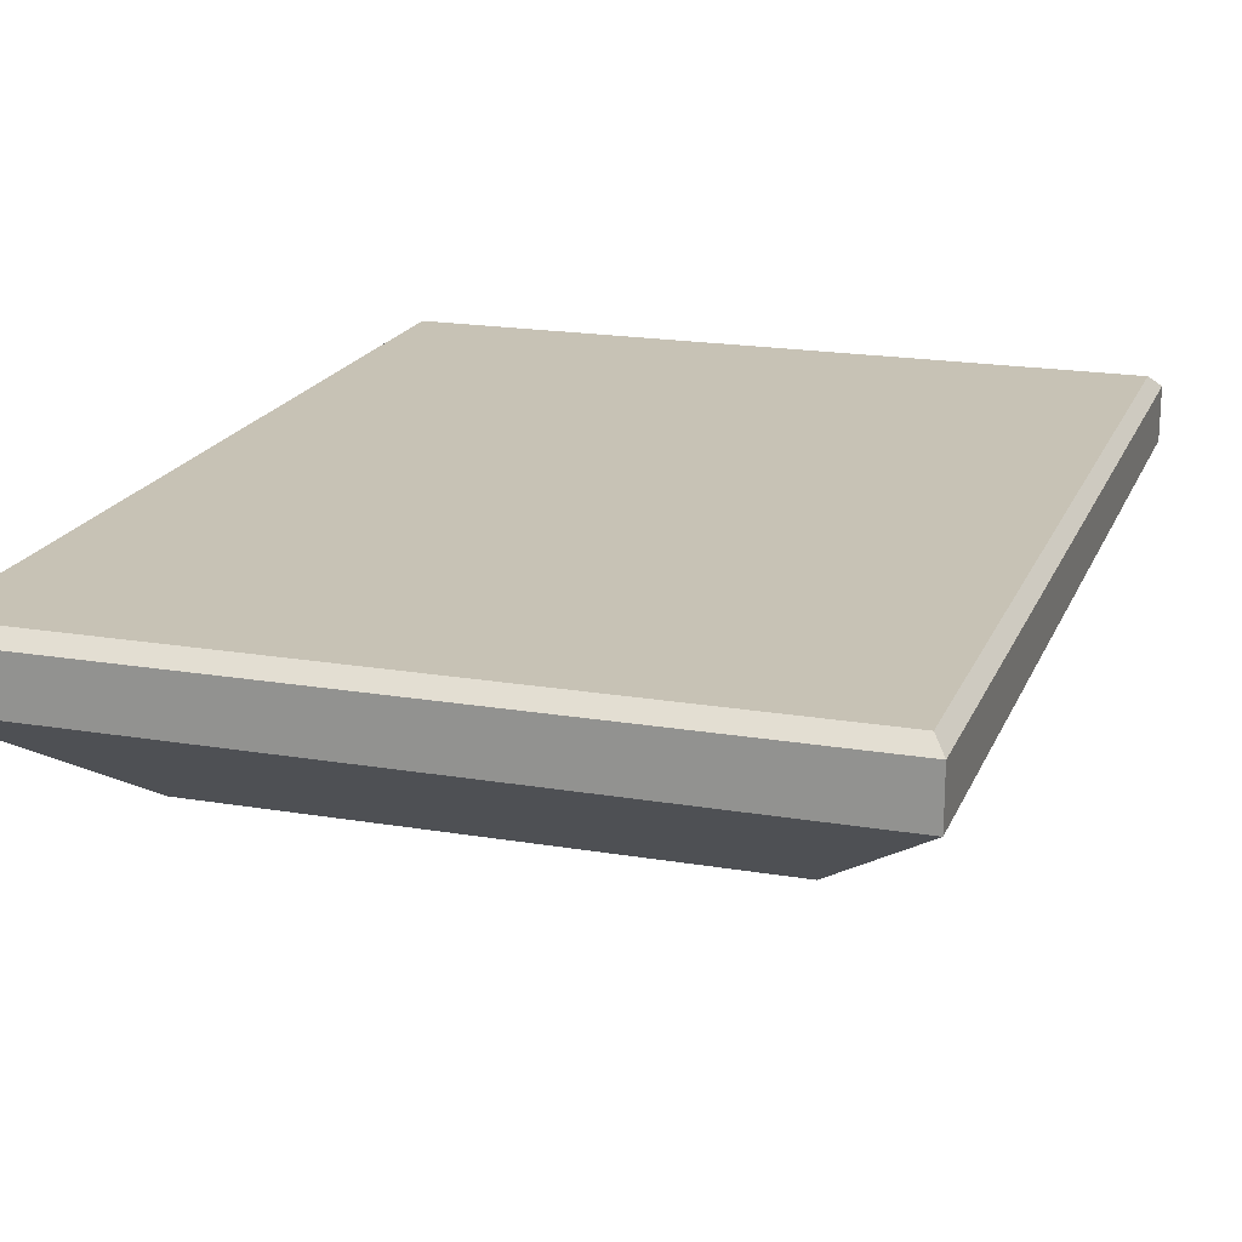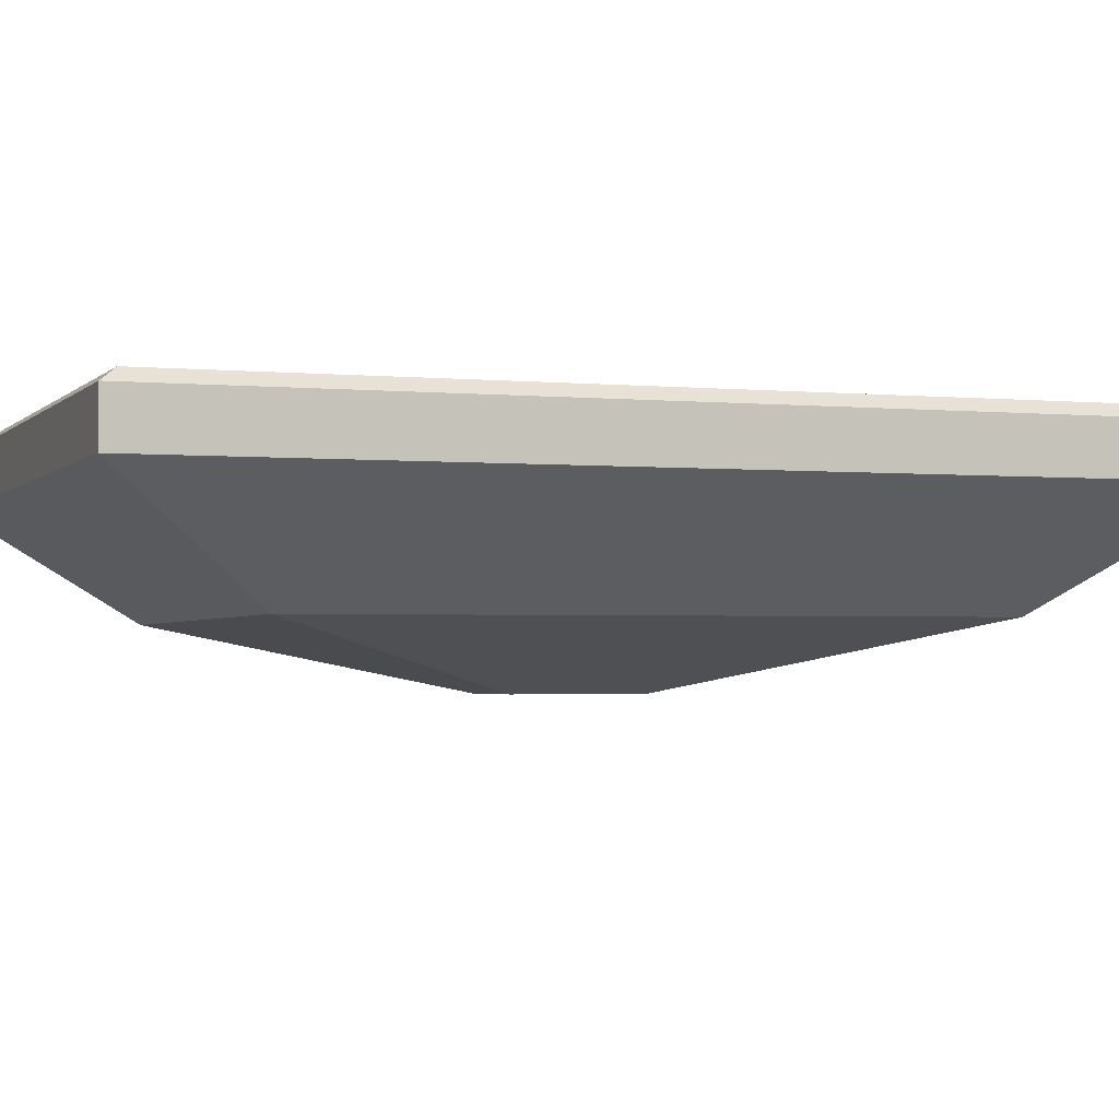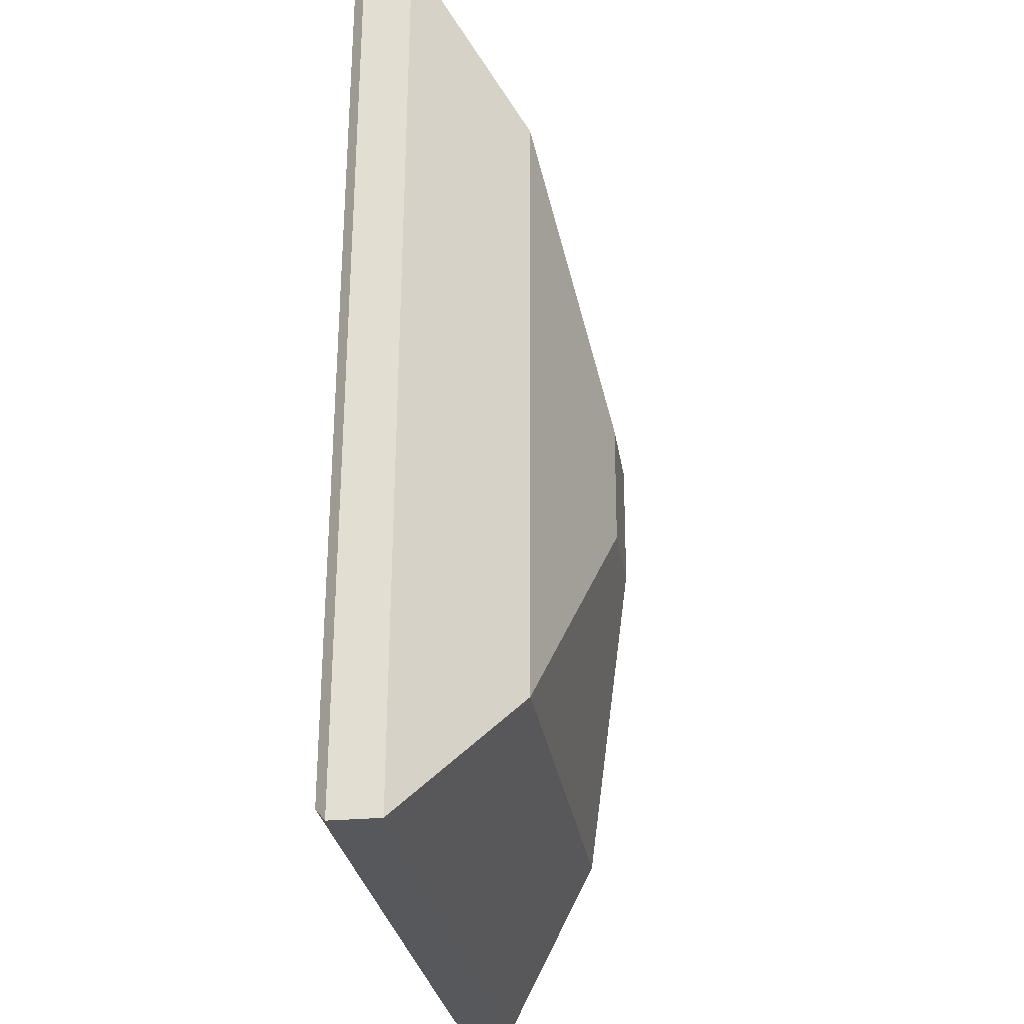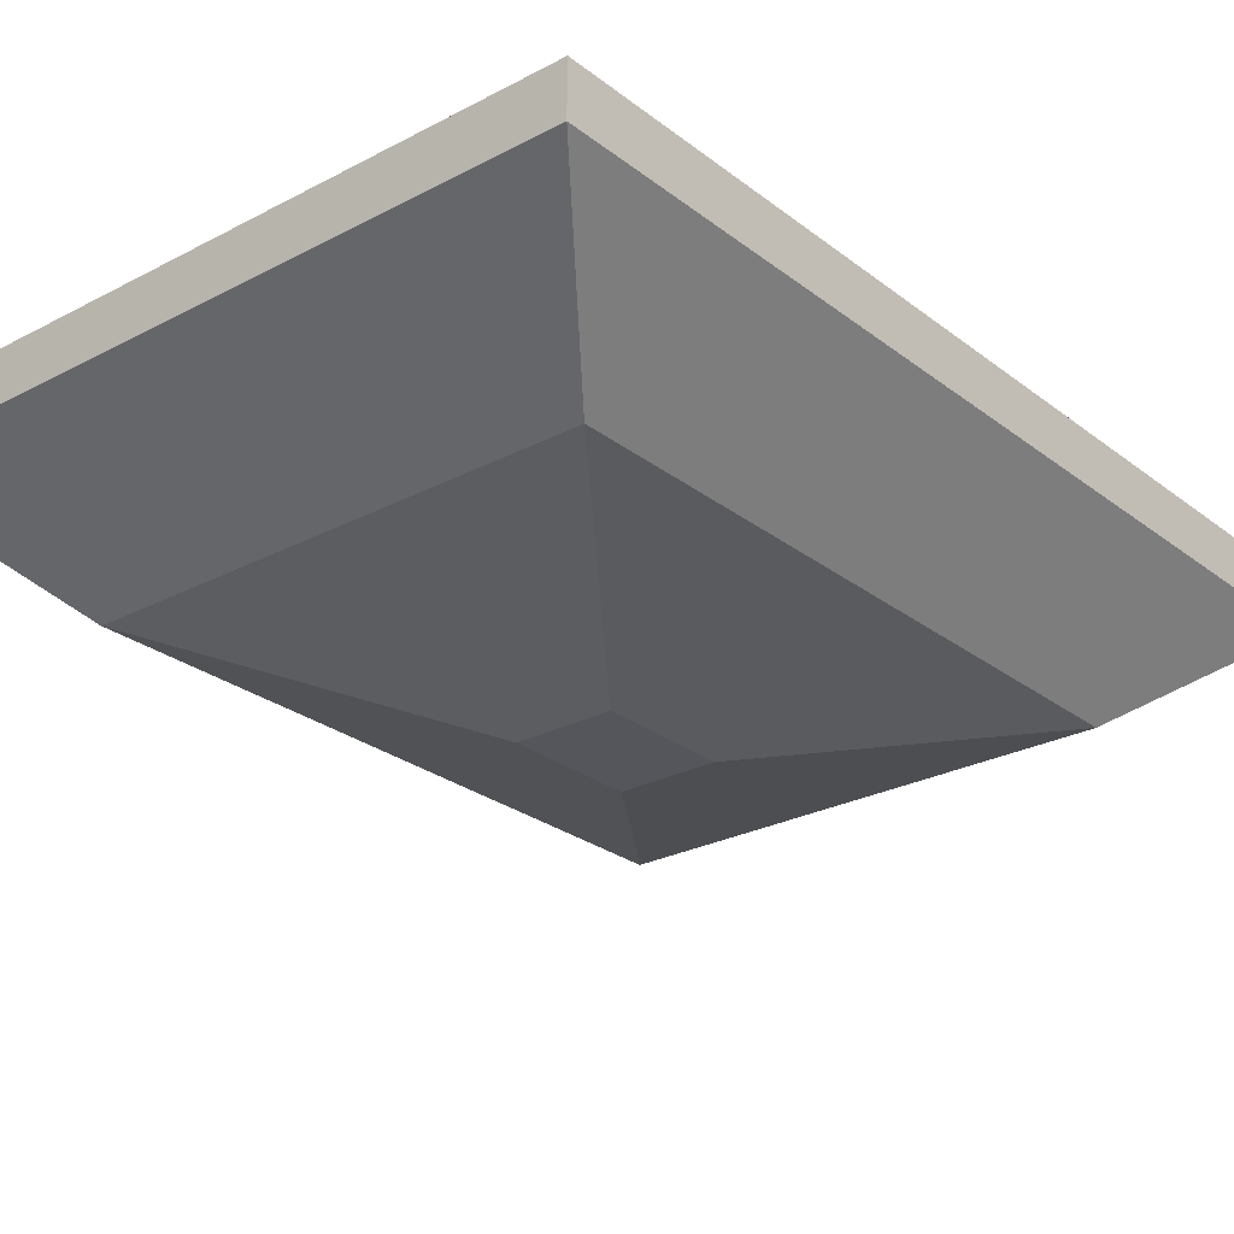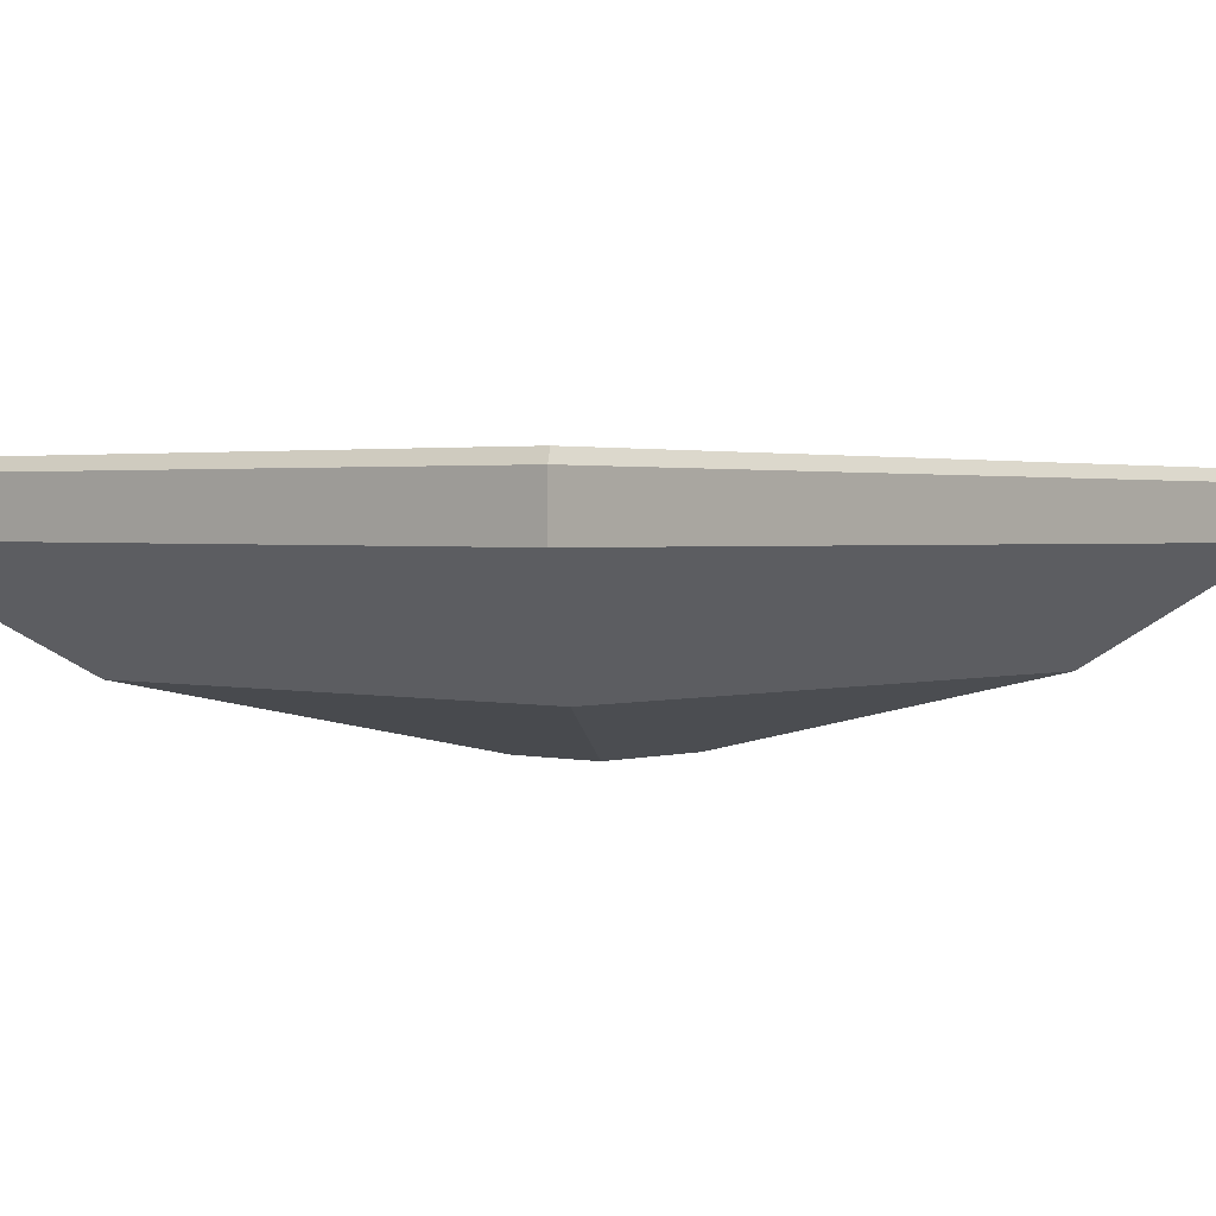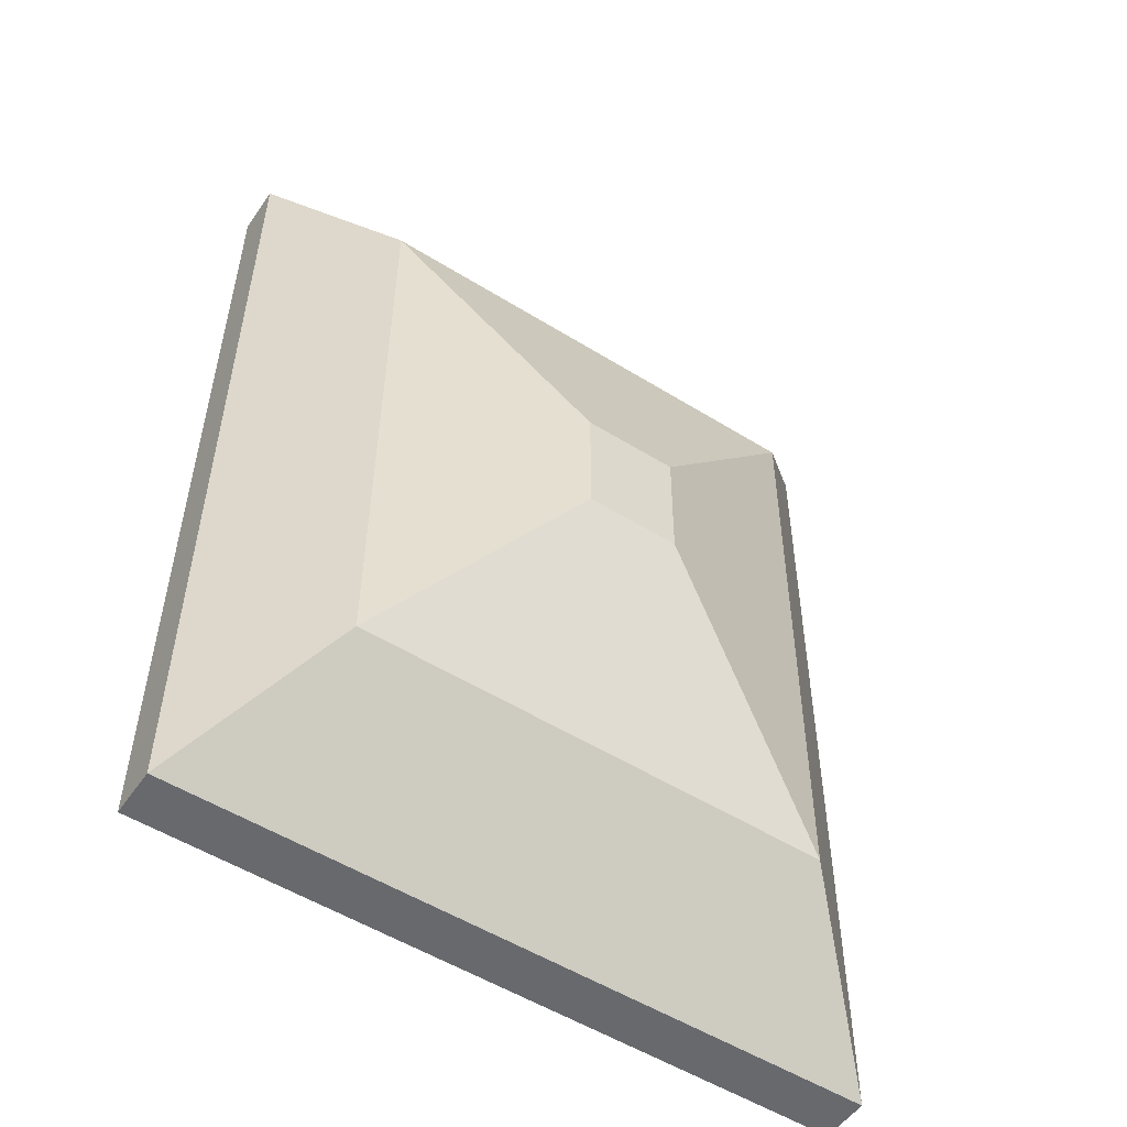
<metadata>
{"format":"obj","ext":"obj","renderer":"f3d","projection":"perspective","resolution":1024,"background":"white","views":[{"elev":19.1,"azim":-162.3,"up":"+Y"},{"elev":-2.4,"azim":69.6,"up":"+Y"},{"elev":-28.0,"azim":-81.4,"up":"+Z"},{"elev":-26.1,"azim":-140.0,"up":"+Y"},{"elev":1.8,"azim":-139.5,"up":"+Y"},{"elev":-52.9,"azim":-33.6,"up":"+Z"}]}
</metadata>
<code>
o Cube
v 0.4022 -0.8716 -0.5394
v 0.4041 -0.8751 0.5322
v -0.3996 -0.8763 0.5337
v -0.4016 -0.8728 -0.538
v 2.991 1.018 -4.002
v 3.006 0.9913 3.998
v -2.994 0.9825 4.009
v -3.009 1.009 -3.991
v 2.992 0.5935 -4.003
v 3.006 0.5672 3.997
v -2.994 0.5584 4.007
v -3.008 0.5848 -3.993
v 2.035 -0.3262 -2.724
v 2.045 -0.3442 2.715
v -2.034 -0.3501 2.722
v -2.044 -0.3322 -2.717
v 2.897 1.117 -3.876
v 2.911 1.091 3.873
v -2.914 1.108 -3.865
v -2.9 1.083 3.883
v 2.694 1.116 -3.603
v 2.707 1.092 3.601
v -2.71 1.108 -3.594
v -2.697 1.084 3.611
f 1 2 3 4
f 7 6 18 20
f 9 5 6 10
f 10 6 7 11
f 11 7 8 12
f 13 1 4 16
f 5 9 12 8
f 15 11 12 16
f 14 10 11 15
f 13 9 10 14
f 1 13 14 2
f 2 14 15 3
f 3 15 16 4
f 9 13 16 12
f 17 19 23 21
f 6 5 17 18
f 8 7 20 19
f 5 8 19 17
f 21 23 24 22
f 20 18 22 24
f 18 17 21 22
f 19 20 24 23

</code>
